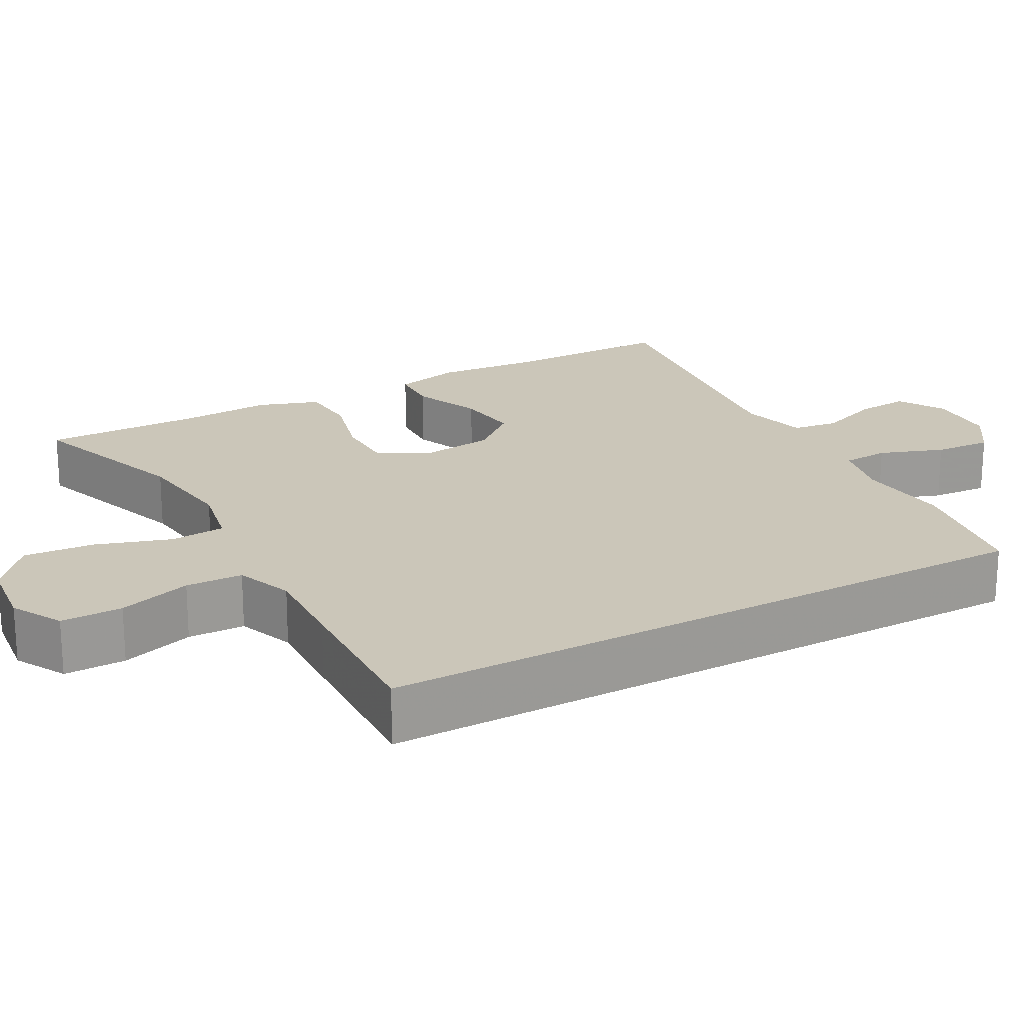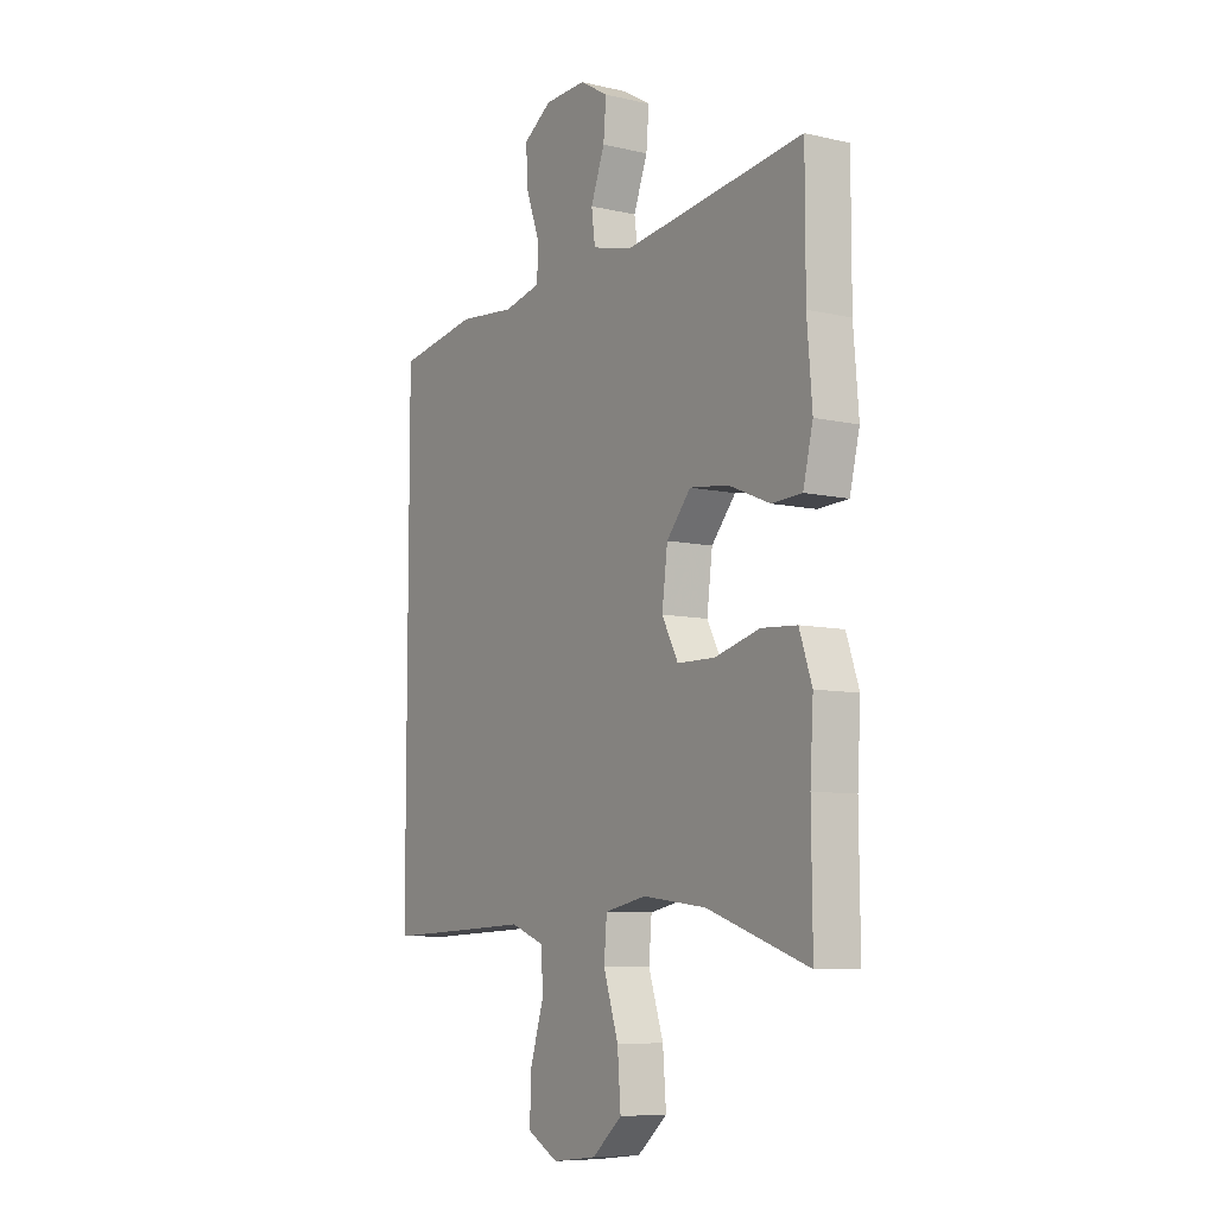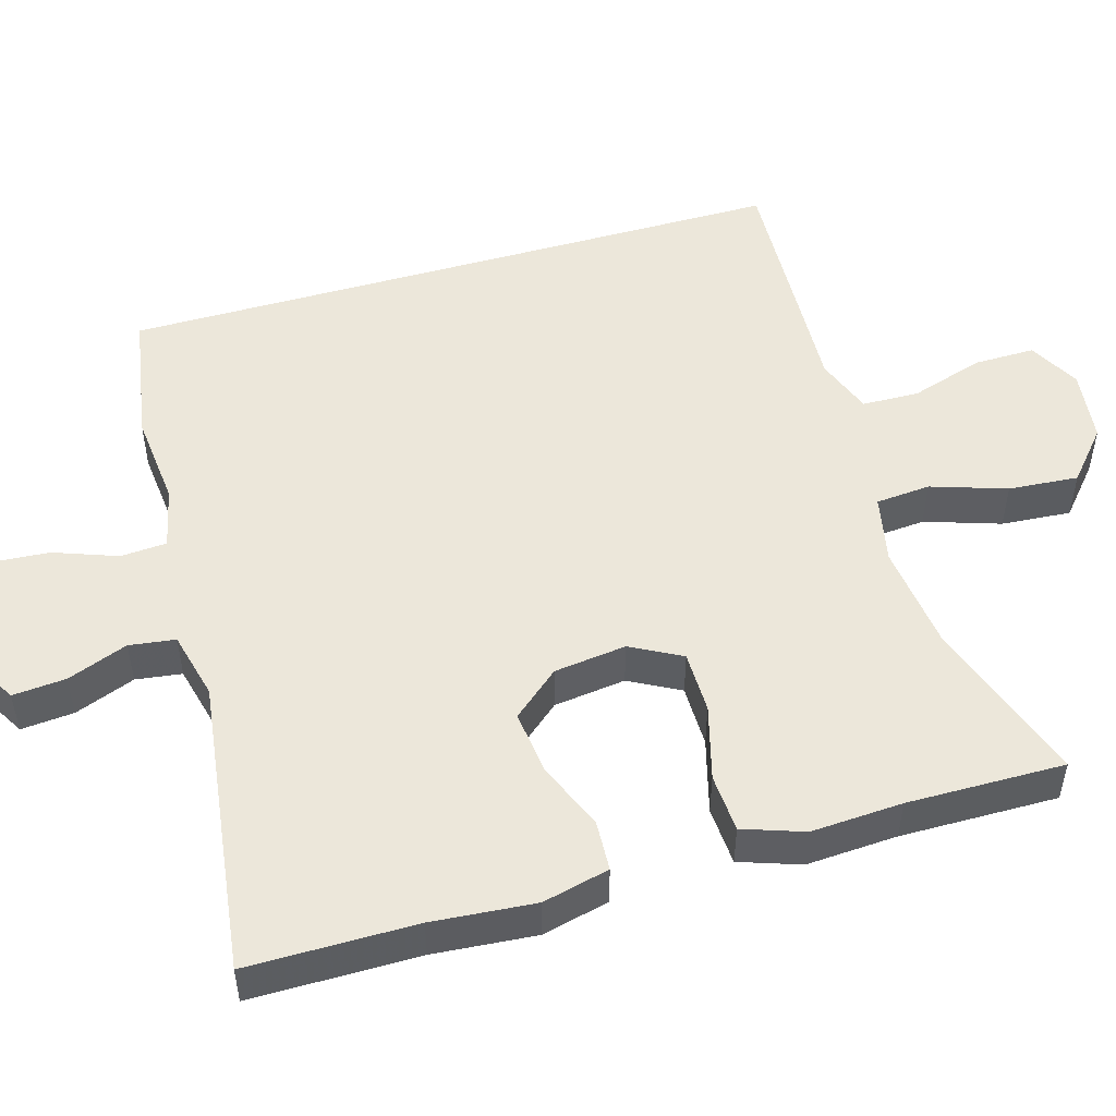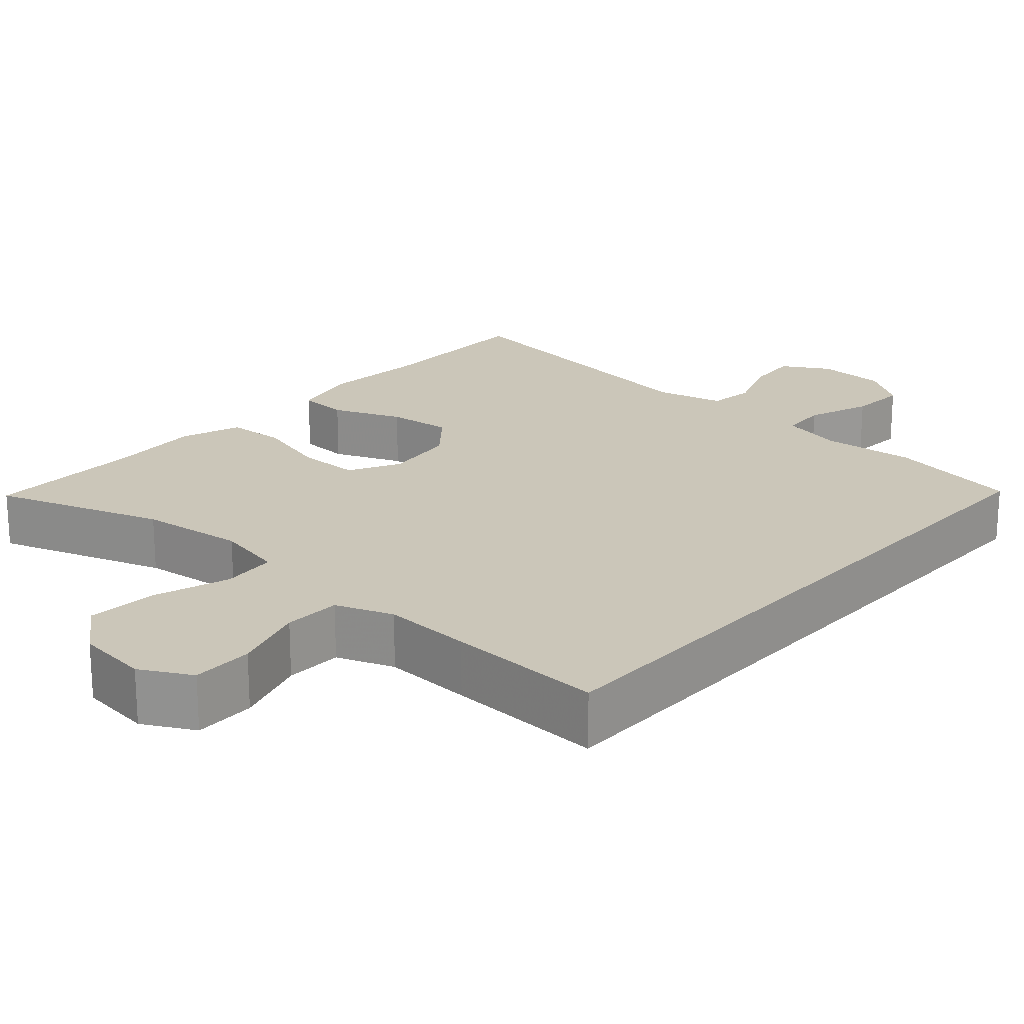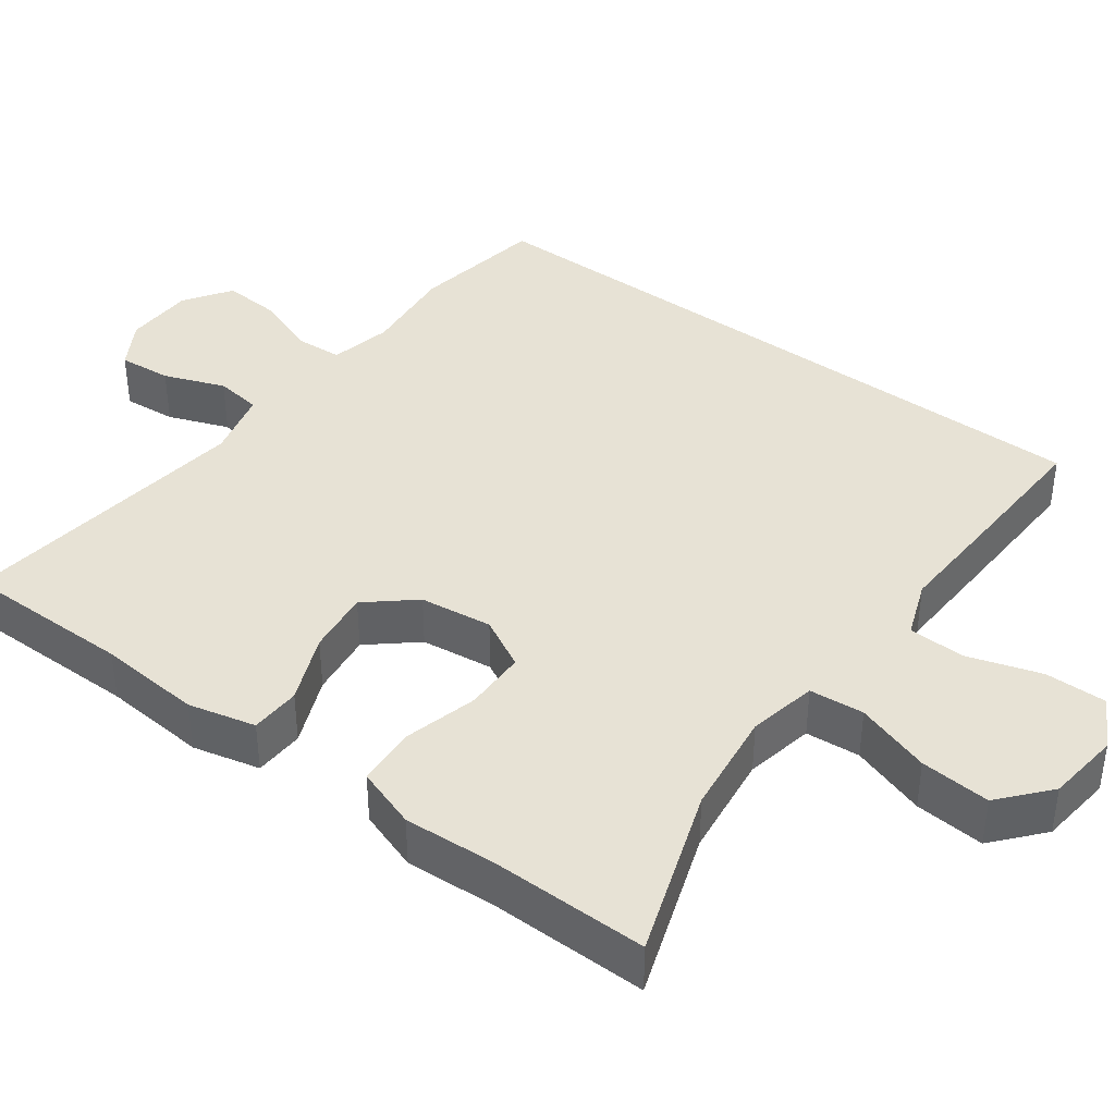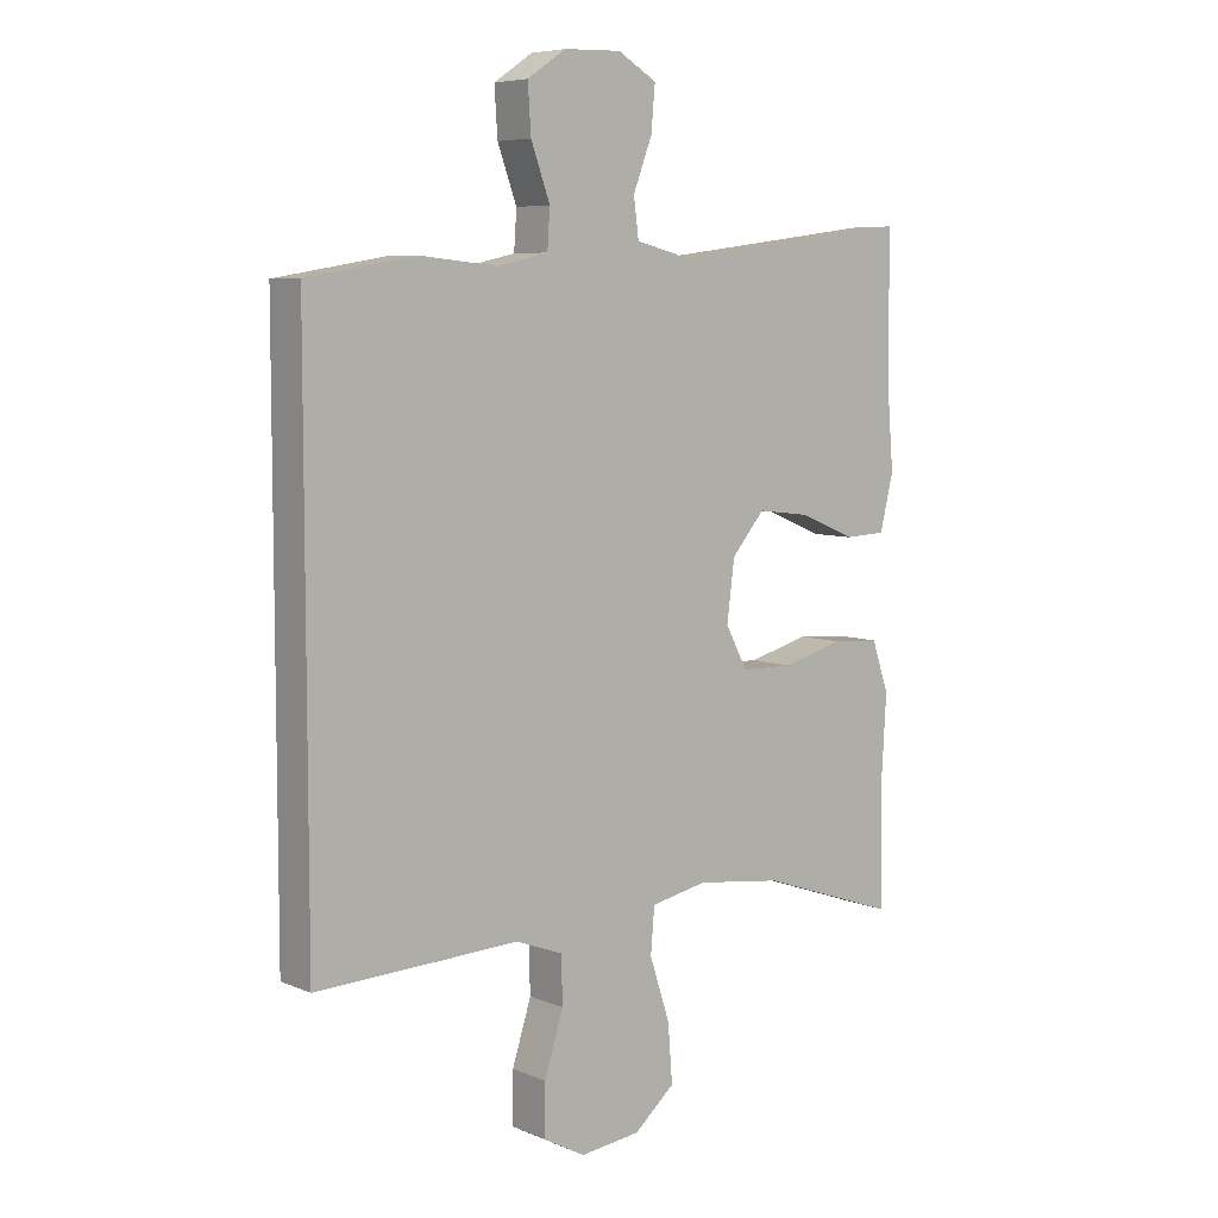
<metadata>
{"format":"obj","ext":"obj","renderer":"f3d","projection":"perspective","resolution":1024,"background":"white","views":[{"elev":20.9,"azim":-118.8,"up":"+Y"},{"elev":-8.0,"azim":57.4,"up":"+Z"},{"elev":50.9,"azim":73.9,"up":"+Y"},{"elev":21.0,"azim":-138.1,"up":"+Y"},{"elev":40.3,"azim":126.5,"up":"+Y"},{"elev":6.8,"azim":-39.7,"up":"+Z"}]}
</metadata>
<code>
v 0.5 0.07 0.5
v 0.5 0.07 0.281
v 0.511 0.07 0.147
v 0.49 0.07 0.06
v 0.425 0.07 0.057
v 0.336 0.07 0.094
v 0.253 0.07 0.104
v 0.201 0.07 0.043
v 0.189 0.07 -0.051
v 0.224 0.07 -0.117
v 0.305 0.07 -0.118
v 0.402 0.07 -0.092
v 0.478 0.07 -0.097
v 0.505 0.07 -0.176
v 0.498 0.07 -0.295
v 0.5 0.07 -0.5
v 0.282 0.07 -0.425
v 0.146 0.07 -0.408
v 0.057 0.07 -0.426
v 0.051 0.07 -0.497
v 0.083 0.07 -0.595
v 0.09 0.07 -0.686
v 0.026 0.07 -0.741
v -0.069 0.07 -0.752
v -0.135 0.07 -0.716
v -0.134 0.07 -0.636
v -0.104 0.07 -0.541
v -0.106 0.07 -0.467
v -0.18 0.07 -0.439
v -0.296 0.07 -0.444
v -0.5 0.07 -0.452
v -0.5 0.07 0.42
v -0.328 0.07 0.449
v -0.206 0.07 0.437
v -0.126 0.07 0.455
v -0.122 0.07 0.515
v -0.152 0.07 0.598
v -0.157 0.07 0.672
v -0.096 0.07 0.713
v -0.006 0.07 0.716
v 0.055 0.07 0.68
v 0.049 0.07 0.611
v 0.019 0.07 0.532
v 0.027 0.07 0.472
v 0.115 0.07 0.45
v 0.5 0 0.5
v 0.5 0 0.281
v 0.511 0 0.147
v 0.49 0 0.06
v 0.425 0 0.057
v 0.336 0 0.094
v 0.253 0 0.104
v 0.201 0 0.043
v 0.189 0 -0.051
v 0.224 0 -0.117
v 0.305 0 -0.118
v 0.402 0 -0.092
v 0.478 0 -0.097
v 0.505 0 -0.176
v 0.498 0 -0.295
v 0.5 0 -0.5
v 0.282 0 -0.425
v 0.146 0 -0.408
v 0.057 0 -0.426
v 0.051 0 -0.497
v 0.083 0 -0.595
v 0.09 0 -0.686
v 0.026 0 -0.741
v -0.069 0 -0.752
v -0.135 0 -0.716
v -0.134 0 -0.636
v -0.104 0 -0.541
v -0.106 0 -0.467
v -0.18 0 -0.439
v -0.296 0 -0.444
v -0.5 0 -0.452
v -0.5 0 0.42
v -0.328 0 0.449
v -0.206 0 0.437
v -0.126 0 0.455
v -0.122 0 0.515
v -0.152 0 0.598
v -0.157 0 0.672
v -0.096 0 0.713
v -0.006 0 0.716
v 0.055 0 0.68
v 0.049 0 0.611
v 0.019 0 0.532
v 0.027 0 0.472
v 0.115 0 0.45
f 40 41 42 43
f 40 43 44
f 39 40 44
f 36 37 38 39
f 35 36 39 44
f 34 35 44 45
f 32 33 34
f 29 30 31 32
f 28 29 32 34
f 24 25 26 27
f 24 27 28
f 20 21 22 23
f 19 20 23 24
f 15 16 17
f 15 17 18
f 14 15 18 19
f 11 12 13 14
f 10 11 14 19
f 3 4 5 6
f 2 3 6 7
f 45 1 2 7
f 34 45 7 8
f 19 24 28 34
f 9 10 19 34
f 8 9 34
f 88 87 86 85
f 89 88 85
f 89 85 84
f 84 83 82 81
f 89 84 81 80
f 90 89 80 79
f 79 78 77
f 77 76 75 74
f 79 77 74 73
f 72 71 70 69
f 73 72 69
f 68 67 66 65
f 69 68 65 64
f 62 61 60
f 63 62 60
f 64 63 60 59
f 59 58 57 56
f 64 59 56 55
f 51 50 49 48
f 52 51 48 47
f 52 47 46 90
f 53 52 90 79
f 79 73 69 64
f 79 64 55 54
f 79 54 53
f 1 46 47 2
f 2 47 48 3
f 3 48 49 4
f 4 49 50 5
f 5 50 51 6
f 6 51 52 7
f 7 52 53 8
f 8 53 54 9
f 9 54 55 10
f 10 55 56 11
f 11 56 57 12
f 12 57 58 13
f 13 58 59 14
f 14 59 60 15
f 15 60 61 16
f 16 61 62 17
f 17 62 63 18
f 18 63 64 19
f 19 64 65 20
f 20 65 66 21
f 21 66 67 22
f 22 67 68 23
f 23 68 69 24
f 24 69 70 25
f 25 70 71 26
f 26 71 72 27
f 27 72 73 28
f 28 73 74 29
f 29 74 75 30
f 30 75 76 31
f 31 76 77 32
f 32 77 78 33
f 33 78 79 34
f 34 79 80 35
f 35 80 81 36
f 36 81 82 37
f 37 82 83 38
f 38 83 84 39
f 39 84 85 40
f 40 85 86 41
f 41 86 87 42
f 42 87 88 43
f 43 88 89 44
f 44 89 90 45
f 45 90 46 1

</code>
